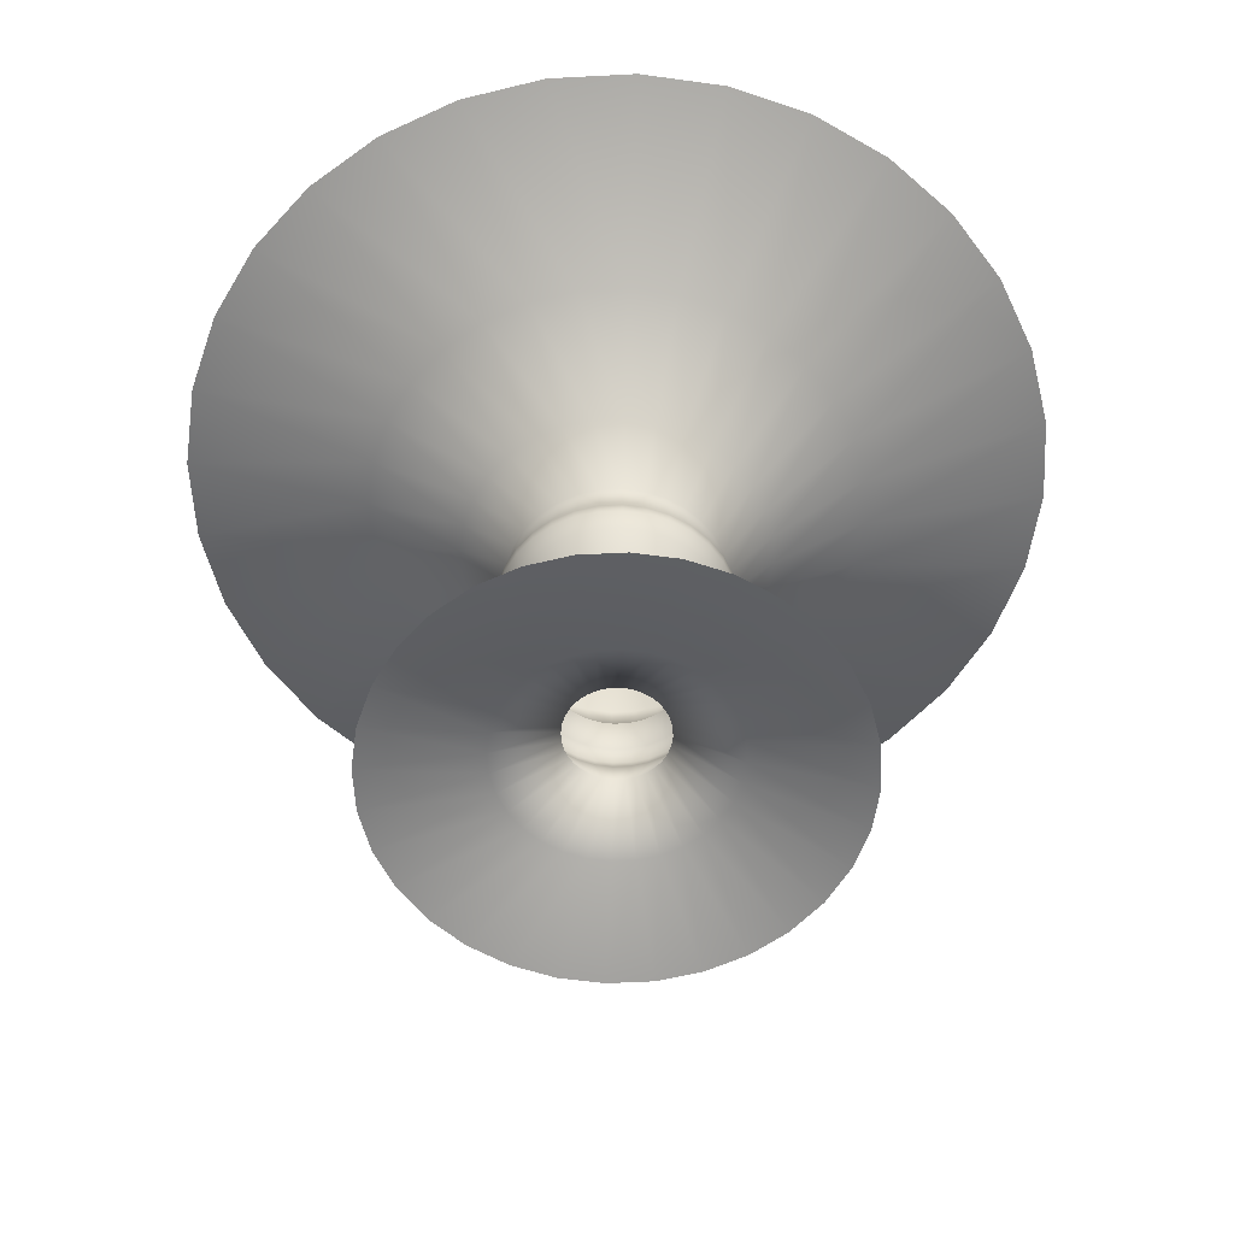
<metadata>
{"format":"obj","ext":"obj","renderer":"f3d","projection":"perspective","resolution":1024,"background":"white","views":[{"elev":-57.4,"azim":-58.8,"up":"+Y"}]}
</metadata>
<code>
o Cylinder
v 3e-06 -0.1723 31.41
v 7e-06 71.05 60.08
v -6.127 -0.1723 30.8
v -11.72 71.05 58.93
v -12.02 -0.1723 29.02
v -22.99 71.05 55.51
v -17.45 -0.1723 26.11
v -33.38 71.05 49.96
v -22.21 -0.1723 22.21
v -42.49 71.05 42.49
v -26.11 -0.1723 17.45
v -49.96 71.05 33.38
v -29.02 -0.1723 12.02
v -55.51 71.05 22.99
v -30.8 -0.1723 6.127
v -58.93 71.05 11.72
v -31.41 -0.1723 -7e-06
v -60.08 71.05 -1.5e-05
v -30.8 -0.1723 -6.127
v -58.93 71.05 -11.72
v -29.02 -0.1723 -12.02
v -55.51 71.05 -22.99
v -26.11 -0.1723 -17.45
v -49.96 71.05 -33.38
v -22.21 -0.1723 -22.21
v -42.49 71.05 -42.49
v -17.45 -0.1723 -26.11
v -33.38 71.05 -49.96
v -12.02 -0.1723 -29.02
v -22.99 71.05 -55.51
v -6.127 -0.1723 -30.8
v -11.72 71.05 -58.93
v 1.3e-05 -0.1723 -31.41
v 2.6e-05 71.05 -60.08
v 6.127 -0.1723 -30.8
v 11.72 71.05 -58.93
v 12.02 -0.1723 -29.02
v 22.99 71.05 -55.51
v 17.45 -0.1723 -26.11
v 33.38 71.05 -49.96
v 22.21 -0.1723 -22.21
v 42.49 71.05 -42.49
v 26.11 -0.1723 -17.45
v 49.96 71.05 -33.38
v 29.02 -0.1723 -12.02
v 55.51 71.05 -22.99
v 30.8 -0.1723 -6.127
v 58.93 71.05 -11.72
v 31.41 -0.1723 2.1e-05
v 60.08 71.05 3.9e-05
v 30.8 -0.1723 6.127
v 58.93 71.05 11.72
v 29.02 -0.1723 12.02
v 55.51 71.05 22.99
v 26.11 -0.1723 17.45
v 49.96 71.05 33.38
v 22.21 -0.1723 22.21
v 42.49 71.05 42.49
v 17.45 -0.1723 26.11
v 33.38 71.05 49.96
v 12.02 -0.1723 29.02
v 22.99 71.05 55.51
v 6.127 -0.1723 30.8
v 11.72 71.05 58.93
v 1e-06 50.37 21.05
v -4.106 50.37 20.64
v -8.055 50.37 19.45
v -11.69 50.37 17.5
v -14.88 50.37 14.88
v -17.5 50.37 11.69
v -19.45 50.37 8.055
v -20.64 50.37 4.106
v -21.05 50.37 -5e-06
v -20.64 50.37 -4.106
v -19.45 50.37 -8.055
v -17.5 50.37 -11.69
v -14.88 50.37 -14.88
v -11.69 50.37 -17.5
v -8.055 50.37 -19.45
v -4.106 50.37 -20.64
v 8e-06 50.37 -21.05
v 4.106 50.37 -20.64
v 8.055 50.37 -19.45
v 11.69 50.37 -17.5
v 14.88 50.37 -14.88
v 17.5 50.37 -11.69
v 19.45 50.37 -8.055
v 20.64 50.37 -4.106
v 21.05 50.37 1.4e-05
v 20.64 50.37 4.106
v 19.45 50.37 8.055
v 17.5 50.37 11.69
v 14.88 50.37 14.88
v 11.69 50.37 17.5
v 8.055 50.37 19.45
v 4.106 50.37 20.64
v -1.331 9.047 6.69
v -2.61 9.047 6.302
v -3.79 9.047 5.672
v -4.823 9.047 4.823
v -5.672 9.047 3.79
v -6.302 9.047 2.61
v -6.69 9.047 1.331
v -6.821 9.047 -1e-06
v -6.69 9.047 -1.331
v -6.302 9.047 -2.61
v -5.672 9.047 -3.79
v -4.823 9.047 -4.823
v -3.79 9.047 -5.672
v -2.61 9.047 -6.302
v -1.331 9.047 -6.69
v 3e-06 9.047 -6.821
v 1.331 9.047 -6.69
v 2.61 9.047 -6.302
v 3.79 9.047 -5.672
v 4.823 9.047 -4.823
v 5.672 9.047 -3.79
v 6.302 9.047 -2.61
v 6.69 9.047 -1.331
v 6.821 9.047 5e-06
v 6.69 9.047 1.331
v 6.302 9.047 2.61
v 5.672 9.047 3.79
v 4.823 9.047 4.823
v 3.79 9.047 5.672
v 2.61 9.047 6.302
v 1.331 9.047 6.69
v 1e-06 9.047 6.821
v -3.045 4.115 15.31
v -5.973 4.115 14.42
v -8.672 4.115 12.98
v -11.04 4.115 11.04
v -12.98 4.115 8.672
v -14.42 4.115 5.973
v -15.31 4.115 3.045
v -15.61 4.115 -3e-06
v -15.31 4.115 -3.045
v -14.42 4.115 -5.973
v -12.98 4.115 -8.672
v -11.04 4.115 -11.04
v -8.672 4.115 -12.98
v -5.973 4.115 -14.42
v -3.045 4.115 -15.31
v 7e-06 4.115 -15.61
v 3.045 4.115 -15.31
v 5.973 4.115 -14.42
v 8.672 4.115 -12.98
v 11.04 4.115 -11.04
v 12.98 4.115 -8.672
v 14.42 4.115 -5.973
v 15.31 4.115 -3.045
v 15.61 4.115 1e-05
v 15.31 4.115 3.045
v 14.42 4.115 5.973
v 12.98 4.115 8.672
v 11.04 4.115 11.04
v 8.672 4.115 12.98
v 5.973 4.115 14.42
v 3.045 4.115 15.31
v 2e-06 4.115 15.61
v 1e-06 24.64 9.311
v -1.816 24.64 9.132
v -3.563 24.64 8.602
v -5.173 24.64 7.742
v -6.584 24.64 6.584
v -7.742 24.64 5.173
v -8.602 24.64 3.563
v -9.132 24.64 1.816
v -9.311 24.64 -2e-06
v -9.132 24.64 -1.816
v -8.602 24.64 -3.563
v -7.742 24.64 -5.173
v -6.584 24.64 -6.584
v -5.173 24.64 -7.742
v -3.563 24.64 -8.602
v -1.816 24.64 -9.132
v 4e-06 24.64 -9.311
v 1.816 24.64 -9.132
v 3.563 24.64 -8.602
v 5.173 24.64 -7.742
v 6.584 24.64 -6.584
v 7.742 24.64 -5.173
v 8.602 24.64 -3.563
v 9.132 24.64 -1.816
v 9.311 24.64 6e-06
v 9.132 24.64 1.816
v 8.602 24.64 3.563
v 7.742 24.64 5.173
v 6.584 24.64 6.584
v 5.173 24.64 7.742
v 3.563 24.64 8.602
v 1.816 24.64 9.132
v 0 40.35 14.45
v -2.819 40.35 14.17
v -5.531 40.35 13.35
v -8.029 40.35 12.02
v -10.22 40.35 10.22
v -12.02 40.35 8.029
v -13.35 40.35 5.531
v -14.17 40.35 2.819
v -14.45 40.35 -3e-06
v -14.17 40.35 -2.819
v -13.35 40.35 -5.531
v -12.02 40.35 -8.029
v -10.22 40.35 -10.22
v -8.029 40.35 -12.02
v -5.531 40.35 -13.35
v -2.819 40.35 -14.17
v 5e-06 40.35 -14.45
v 2.819 40.35 -14.17
v 5.531 40.35 -13.35
v 8.029 40.35 -12.02
v 10.22 40.35 -10.22
v 12.02 40.35 -8.029
v 13.35 40.35 -5.531
v 14.17 40.35 -2.819
v 14.45 40.35 1e-05
v 14.17 40.35 2.82
v 13.35 40.35 5.531
v 12.02 40.35 8.029
v 10.22 40.35 10.22
v 8.029 40.35 12.02
v 5.531 40.35 13.35
v 2.819 40.35 14.17
v 3e-06 61.81 34.09
v -6.651 61.81 33.44
v -13.05 61.81 31.5
v -18.94 61.81 28.35
v -24.11 61.81 24.11
v -28.35 61.81 18.94
v -31.5 61.81 13.05
v -33.44 61.81 6.651
v -34.09 61.81 -9e-06
v -33.44 61.81 -6.651
v -31.5 61.81 -13.05
v -28.35 61.81 -18.94
v -24.11 61.81 -24.11
v -18.94 61.81 -28.35
v -13.05 61.81 -31.5
v -6.651 61.81 -33.44
v 1.4e-05 61.81 -34.09
v 6.651 61.81 -33.44
v 13.05 61.81 -31.5
v 18.94 61.81 -28.35
v 24.11 61.81 -24.11
v 28.35 61.81 -18.94
v 31.5 61.81 -13.05
v 33.44 61.81 -6.651
v 34.09 61.81 2.2e-05
v 33.44 61.81 6.651
v 31.5 61.81 13.05
v 28.35 61.81 18.94
v 24.11 61.81 24.11
v 18.94 61.81 28.35
v 13.05 61.81 31.5
v 6.651 61.81 33.44
v 1e-06 32.92 15.01
v 1e-06 35.49 15.9
v -3.102 35.49 15.6
v -2.928 32.92 14.72
v -6.085 35.49 14.69
v -5.743 32.92 13.87
v -8.834 35.49 13.22
v -8.338 32.92 12.48
v -11.24 35.49 11.24
v -10.61 32.92 10.61
v -13.22 35.49 8.834
v -12.48 32.92 8.338
v -14.69 35.49 6.085
v -13.87 32.92 5.743
v -15.6 35.49 3.102
v -14.72 32.92 2.928
v -15.9 35.49 -4e-06
v -15.01 32.92 -3e-06
v -15.6 35.49 -3.102
v -14.72 32.92 -2.928
v -14.69 35.49 -6.085
v -13.87 32.92 -5.743
v -13.22 35.49 -8.834
v -12.48 32.92 -8.338
v -11.24 35.49 -11.24
v -10.61 32.92 -10.61
v -8.834 35.49 -13.22
v -8.338 32.92 -12.48
v -6.085 35.49 -14.69
v -5.743 32.92 -13.87
v -3.102 35.49 -15.6
v -2.928 32.92 -14.72
v 6e-06 35.49 -15.9
v 6e-06 32.92 -15.01
v 3.102 35.49 -15.6
v 2.928 32.92 -14.72
v 6.085 35.49 -14.69
v 5.743 32.92 -13.87
v 8.834 35.49 -13.22
v 8.338 32.92 -12.48
v 11.24 35.49 -11.24
v 10.61 32.92 -10.61
v 13.22 35.49 -8.834
v 12.48 32.92 -8.338
v 14.69 35.49 -6.085
v 13.87 32.92 -5.743
v 15.6 35.49 -3.102
v 14.72 32.92 -2.928
v 15.9 35.49 1e-05
v 15.01 32.92 1e-05
v 15.6 35.49 3.102
v 14.72 32.92 2.928
v 14.69 35.49 6.085
v 13.87 32.92 5.743
v 13.22 35.49 8.834
v 12.48 32.92 8.338
v 11.24 35.49 11.24
v 10.61 32.92 10.61
v 8.834 35.49 13.22
v 8.338 32.92 12.48
v 6.085 35.49 14.69
v 5.743 32.92 13.87
v 3.102 35.49 15.6
v 2.928 32.92 14.72
v 1e-06 18.49 11.64
v 1e-06 19.82 11.99
v -2.339 19.82 11.76
v -2.27 18.49 11.41
v -4.588 19.82 11.08
v -4.453 18.49 10.75
v -6.66 19.82 9.968
v -6.465 18.49 9.675
v -8.477 19.82 8.477
v -8.228 18.49 8.228
v -9.968 19.82 6.66
v -9.675 18.49 6.465
v -11.08 19.82 4.588
v -10.75 18.49 4.453
v -11.76 19.82 2.339
v -11.41 18.49 2.27
v -11.99 19.82 -3e-06
v -11.64 18.49 -3e-06
v -11.76 19.82 -2.339
v -11.41 18.49 -2.27
v -11.08 19.82 -4.588
v -10.75 18.49 -4.453
v -9.968 19.82 -6.66
v -9.675 18.49 -6.465
v -8.477 19.82 -8.477
v -8.228 18.49 -8.228
v -6.66 19.82 -9.968
v -6.465 18.49 -9.675
v -4.588 19.82 -11.08
v -4.453 18.49 -10.75
v -2.339 19.82 -11.76
v -2.27 18.49 -11.41
v 5e-06 19.82 -11.99
v 5e-06 18.49 -11.64
v 2.339 19.82 -11.76
v 2.27 18.49 -11.41
v 4.588 19.82 -11.08
v 4.453 18.49 -10.75
v 6.66 19.82 -9.968
v 6.465 18.49 -9.675
v 8.477 19.82 -8.477
v 8.228 18.49 -8.228
v 9.968 19.82 -6.66
v 9.675 18.49 -6.465
v 11.08 19.82 -4.588
v 10.75 18.49 -4.453
v 11.76 19.82 -2.339
v 11.41 18.49 -2.27
v 11.99 19.82 8e-06
v 11.64 18.49 8e-06
v 11.76 19.82 2.339
v 11.41 18.49 2.27
v 11.08 19.82 4.588
v 10.75 18.49 4.453
v 9.968 19.82 6.66
v 9.675 18.49 6.465
v 8.477 19.82 8.477
v 8.228 18.49 8.228
v 6.66 19.82 9.968
v 6.465 18.49 9.675
v 4.588 19.82 11.08
v 4.453 18.49 10.75
v 2.339 19.82 11.76
v 2.27 18.49 11.41
v 3.111 36.89 15.64
v 1e-06 36.89 15.95
v -3.111 36.89 15.64
v -6.102 36.89 14.73
v -8.859 36.89 13.26
v -11.28 36.89 11.28
v -13.26 36.89 8.859
v -14.73 36.89 6.102
v -15.64 36.89 3.111
v -15.95 36.89 -4e-06
v -15.64 36.89 -3.111
v -14.73 36.89 -6.102
v -13.26 36.89 -8.859
v -11.28 36.89 -11.28
v -8.859 36.89 -13.26
v -6.102 36.89 -14.73
v -3.111 36.89 -15.64
v 6e-06 36.89 -15.95
v 3.111 36.89 -15.64
v 6.102 36.89 -14.73
v 8.859 36.89 -13.26
v 11.28 36.89 -11.28
v 13.26 36.89 -8.859
v 14.73 36.89 -6.102
v 15.64 36.89 -3.111
v 15.95 36.89 1e-05
v 15.64 36.89 3.111
v 14.73 36.89 6.102
v 13.26 36.89 8.859
v 11.28 36.89 11.28
v 8.859 36.89 13.26
v 6.102 36.89 14.73
v 1e-06 26.42 11.18
v -2.18 26.42 10.96
v 2.18 26.42 10.96
v -4.277 26.42 10.32
v -6.209 26.42 9.292
v -7.902 26.42 7.902
v -9.292 26.42 6.209
v -10.32 26.42 4.277
v -10.96 26.42 2.18
v -11.18 26.42 -3e-06
v -10.96 26.42 -2.18
v -10.32 26.42 -4.277
v -9.292 26.42 -6.209
v -7.902 26.42 -7.902
v -6.209 26.42 -9.292
v -4.277 26.42 -10.32
v -2.18 26.42 -10.96
v 4e-06 26.42 -11.18
v 2.18 26.42 -10.96
v 4.277 26.42 -10.32
v 6.209 26.42 -9.292
v 7.902 26.42 -7.902
v 9.292 26.42 -6.209
v 10.32 26.42 -4.276
v 10.96 26.42 -2.18
v 11.18 26.42 7e-06
v 10.96 26.42 2.18
v 10.32 26.42 4.277
v 9.292 26.42 6.209
v 7.902 26.42 7.902
v 6.209 26.42 9.292
v 4.276 26.42 10.32
v 2.247 22.13 11.3
v 1e-06 22.13 11.52
v -2.247 22.13 11.3
v -4.407 22.13 10.64
v -6.398 22.13 9.576
v -8.144 22.13 8.143
v -9.576 22.13 6.398
v -10.64 22.13 4.407
v -11.3 22.13 2.247
v -11.52 22.13 -3e-06
v -11.3 22.13 -2.247
v -10.64 22.13 -4.407
v -9.576 22.13 -6.398
v -8.144 22.13 -8.144
v -6.398 22.13 -9.576
v -4.407 22.13 -10.64
v -2.247 22.13 -11.3
v 5e-06 22.13 -11.52
v 2.247 22.13 -11.3
v 4.407 22.13 -10.64
v 6.398 22.13 -9.576
v 8.144 22.13 -8.143
v 9.576 22.13 -6.398
v 10.64 22.13 -4.407
v 11.3 22.13 -2.247
v 11.52 22.13 8e-06
v 11.3 22.13 2.247
v 10.64 22.13 4.407
v 9.576 22.13 6.398
v 8.143 22.13 8.144
v 6.398 22.13 9.576
v 4.407 22.13 10.64
v 0 42.74 14.92
v -2.911 42.74 14.64
v -5.71 42.74 13.79
v -8.29 42.74 12.41
v -10.55 42.74 10.55
v -12.41 42.74 8.29
v -13.79 42.74 5.71
v -14.64 42.74 2.911
v -14.92 42.74 -3e-06
v -14.64 42.74 -2.911
v -13.79 42.74 -5.71
v -12.41 42.74 -8.29
v -10.55 42.74 -10.55
v -8.29 42.74 -12.41
v -5.71 42.74 -13.79
v -2.911 42.74 -14.64
v 5e-06 42.74 -14.92
v 2.911 42.74 -14.64
v 5.71 42.74 -13.79
v 8.29 42.74 -12.41
v 10.55 42.74 -10.55
v 12.41 42.74 -8.29
v 13.79 42.74 -5.71
v 14.64 42.74 -2.911
v 14.92 42.74 1e-05
v 14.64 42.74 2.911
v 13.79 42.74 5.71
v 12.41 42.74 8.29
v 10.55 42.74 10.55
v 8.29 42.74 12.41
v 5.71 42.74 13.79
v 2.911 42.74 14.64
f 225 2 4 226
f 226 4 6 227
f 227 6 8 228
f 228 8 10 229
f 229 10 12 230
f 230 12 14 231
f 231 14 16 232
f 232 16 18 233
f 233 18 20 234
f 234 20 22 235
f 235 22 24 236
f 236 24 26 237
f 237 26 28 238
f 238 28 30 239
f 239 30 32 240
f 240 32 34 241
f 241 34 36 242
f 242 36 38 243
f 243 38 40 244
f 244 40 42 245
f 245 42 44 246
f 246 44 46 247
f 247 46 48 248
f 248 48 50 249
f 249 50 52 250
f 250 52 54 251
f 251 54 56 252
f 252 56 58 253
f 253 58 60 254
f 254 60 62 255
f 255 62 64 256
f 256 64 2 225
f 512 96 65 481
f 511 95 96 512
f 510 94 95 511
f 509 93 94 510
f 508 92 93 509
f 507 91 92 508
f 506 90 91 507
f 505 89 90 506
f 504 88 89 505
f 503 87 88 504
f 502 86 87 503
f 501 85 86 502
f 500 84 85 501
f 499 83 84 500
f 498 82 83 499
f 497 81 82 498
f 496 80 81 497
f 495 79 80 496
f 494 78 79 495
f 493 77 78 494
f 492 76 77 493
f 491 75 76 492
f 490 74 75 491
f 489 73 74 490
f 488 72 73 489
f 487 71 72 488
f 486 70 71 487
f 485 69 70 486
f 484 68 69 485
f 483 67 68 484
f 482 66 67 483
f 481 65 66 482
f 160 128 97 129
f 129 97 98 130
f 130 98 99 131
f 131 99 100 132
f 132 100 101 133
f 133 101 102 134
f 134 102 103 135
f 135 103 104 136
f 136 104 105 137
f 137 105 106 138
f 138 106 107 139
f 139 107 108 140
f 140 108 109 141
f 141 109 110 142
f 142 110 111 143
f 143 111 112 144
f 144 112 113 145
f 145 113 114 146
f 146 114 115 147
f 147 115 116 148
f 148 116 117 149
f 149 117 118 150
f 150 118 119 151
f 151 119 120 152
f 152 120 121 153
f 153 121 122 154
f 154 122 123 155
f 155 123 124 156
f 156 124 125 157
f 157 125 126 158
f 158 126 127 159
f 159 127 128 160
f 449 192 161 450
f 451 162 163 452
f 452 163 164 453
f 453 164 165 454
f 454 165 166 455
f 455 166 167 456
f 456 167 168 457
f 457 168 169 458
f 458 169 170 459
f 459 170 171 460
f 460 171 172 461
f 461 172 173 462
f 462 173 174 463
f 463 174 175 464
f 464 175 176 465
f 465 176 177 466
f 466 177 178 467
f 467 178 179 468
f 468 179 180 469
f 469 180 181 470
f 470 181 182 471
f 471 182 183 472
f 472 183 184 473
f 473 184 185 474
f 474 185 186 475
f 475 186 187 476
f 476 187 188 477
f 477 188 189 478
f 478 189 190 479
f 479 190 191 480
f 480 191 192 449
f 128 321 324 97
f 63 159 160 1
f 61 158 159 63
f 59 157 158 61
f 57 156 157 59
f 55 155 156 57
f 53 154 155 55
f 51 153 154 53
f 49 152 153 51
f 47 151 152 49
f 45 150 151 47
f 43 149 150 45
f 41 148 149 43
f 39 147 148 41
f 37 146 147 39
f 35 145 146 37
f 33 144 145 35
f 31 143 144 33
f 29 142 143 31
f 27 141 142 29
f 25 140 141 27
f 23 139 140 25
f 21 138 139 23
f 19 137 138 21
f 17 136 137 19
f 15 135 136 17
f 13 134 135 15
f 11 133 134 13
f 9 132 133 11
f 7 131 132 9
f 5 130 131 7
f 3 129 130 5
f 1 160 129 3
f 97 324 326 98
f 98 326 328 99
f 99 328 330 100
f 100 330 332 101
f 101 332 334 102
f 102 334 336 103
f 103 336 338 104
f 104 338 340 105
f 105 340 342 106
f 106 342 344 107
f 107 344 346 108
f 108 346 348 109
f 109 348 350 110
f 110 350 352 111
f 111 352 354 112
f 112 354 356 113
f 113 356 358 114
f 114 358 360 115
f 115 360 362 116
f 116 362 364 117
f 117 364 366 118
f 118 366 368 119
f 119 368 370 120
f 120 370 372 121
f 121 372 374 122
f 122 374 376 123
f 123 376 378 124
f 124 378 380 125
f 125 380 382 126
f 126 382 384 127
f 450 161 162 451
f 419 320 257 417
f 420 421 164 163
f 421 422 165 164
f 422 423 166 165
f 423 424 167 166
f 424 425 168 167
f 425 426 169 168
f 426 427 170 169
f 427 428 171 170
f 428 429 172 171
f 429 430 173 172
f 430 431 174 173
f 431 432 175 174
f 432 433 176 175
f 433 434 177 176
f 434 435 178 177
f 435 436 179 178
f 436 437 180 179
f 437 438 181 180
f 438 439 182 181
f 439 440 183 182
f 440 441 184 183
f 441 442 185 184
f 442 443 186 185
f 443 444 187 186
f 444 445 188 187
f 445 446 189 188
f 446 447 190 189
f 447 448 191 190
f 448 419 192 191
f 387 194 195 388
f 388 195 196 389
f 389 196 197 390
f 390 197 198 391
f 391 198 199 392
f 392 199 200 393
f 393 200 201 394
f 394 201 202 395
f 395 202 203 396
f 396 203 204 397
f 397 204 205 398
f 398 205 206 399
f 399 206 207 400
f 400 207 208 401
f 401 208 209 402
f 402 209 210 403
f 403 210 211 404
f 404 211 212 405
f 405 212 213 406
f 406 213 214 407
f 407 214 215 408
f 408 215 216 409
f 409 216 217 410
f 410 217 218 411
f 411 218 219 412
f 412 219 220 413
f 413 220 221 414
f 414 221 222 415
f 415 222 223 416
f 416 223 224 385
f 386 193 194 387
f 418 420 163 162
f 96 256 225 65
f 95 255 256 96
f 94 254 255 95
f 93 253 254 94
f 92 252 253 93
f 91 251 252 92
f 90 250 251 91
f 89 249 250 90
f 88 248 249 89
f 87 247 248 88
f 86 246 247 87
f 85 245 246 86
f 84 244 245 85
f 83 243 244 84
f 82 242 243 83
f 81 241 242 82
f 80 240 241 81
f 79 239 240 80
f 78 238 239 79
f 77 237 238 78
f 76 236 237 77
f 75 235 236 76
f 74 234 235 75
f 73 233 234 74
f 72 232 233 73
f 71 231 232 72
f 70 230 231 71
f 69 229 230 70
f 68 228 229 69
f 67 227 228 68
f 66 226 227 67
f 65 225 226 66
f 385 224 193 386
f 258 259 260 257
f 259 261 262 260
f 261 263 264 262
f 263 265 266 264
f 265 267 268 266
f 267 269 270 268
f 269 271 272 270
f 271 273 274 272
f 273 275 276 274
f 275 277 278 276
f 277 279 280 278
f 279 281 282 280
f 281 283 284 282
f 283 285 286 284
f 285 287 288 286
f 287 289 290 288
f 289 291 292 290
f 291 293 294 292
f 293 295 296 294
f 295 297 298 296
f 297 299 300 298
f 299 301 302 300
f 301 303 304 302
f 303 305 306 304
f 305 307 308 306
f 307 309 310 308
f 309 311 312 310
f 311 313 314 312
f 313 315 316 314
f 315 317 318 316
f 317 319 320 318
f 319 258 257 320
f 417 418 162 161
f 322 323 324 321
f 323 325 326 324
f 325 327 328 326
f 327 329 330 328
f 329 331 332 330
f 331 333 334 332
f 333 335 336 334
f 335 337 338 336
f 337 339 340 338
f 339 341 342 340
f 341 343 344 342
f 343 345 346 344
f 345 347 348 346
f 347 349 350 348
f 349 351 352 350
f 351 353 354 352
f 353 355 356 354
f 355 357 358 356
f 357 359 360 358
f 359 361 362 360
f 361 363 364 362
f 363 365 366 364
f 365 367 368 366
f 367 369 370 368
f 369 371 372 370
f 371 373 374 372
f 373 375 376 374
f 375 377 378 376
f 377 379 380 378
f 379 381 382 380
f 381 383 384 382
f 383 322 321 384
f 127 384 321 128
f 319 385 386 258
f 258 386 387 259
f 317 416 385 319
f 315 415 416 317
f 313 414 415 315
f 311 413 414 313
f 309 412 413 311
f 307 411 412 309
f 305 410 411 307
f 303 409 410 305
f 301 408 409 303
f 299 407 408 301
f 297 406 407 299
f 295 405 406 297
f 293 404 405 295
f 291 403 404 293
f 289 402 403 291
f 287 401 402 289
f 285 400 401 287
f 283 399 400 285
f 281 398 399 283
f 279 397 398 281
f 277 396 397 279
f 275 395 396 277
f 273 394 395 275
f 271 393 394 273
f 269 392 393 271
f 267 391 392 269
f 265 390 391 267
f 263 389 390 265
f 261 388 389 263
f 259 387 388 261
f 257 260 418 417
f 260 262 420 418
f 318 320 419 448
f 316 318 448 447
f 314 316 447 446
f 312 314 446 445
f 310 312 445 444
f 308 310 444 443
f 306 308 443 442
f 304 306 442 441
f 302 304 441 440
f 300 302 440 439
f 298 300 439 438
f 296 298 438 437
f 294 296 437 436
f 292 294 436 435
f 290 292 435 434
f 288 290 434 433
f 286 288 433 432
f 284 286 432 431
f 282 284 431 430
f 280 282 430 429
f 278 280 429 428
f 276 278 428 427
f 274 276 427 426
f 272 274 426 425
f 270 272 425 424
f 268 270 424 423
f 266 268 423 422
f 264 266 422 421
f 262 264 421 420
f 192 419 417 161
f 322 450 451 323
f 381 480 449 383
f 379 479 480 381
f 377 478 479 379
f 375 477 478 377
f 373 476 477 375
f 371 475 476 373
f 369 474 475 371
f 367 473 474 369
f 365 472 473 367
f 363 471 472 365
f 361 470 471 363
f 359 469 470 361
f 357 468 469 359
f 355 467 468 357
f 353 466 467 355
f 351 465 466 353
f 349 464 465 351
f 347 463 464 349
f 345 462 463 347
f 343 461 462 345
f 341 460 461 343
f 339 459 460 341
f 337 458 459 339
f 335 457 458 337
f 333 456 457 335
f 331 455 456 333
f 329 454 455 331
f 327 453 454 329
f 325 452 453 327
f 323 451 452 325
f 383 449 450 322
f 193 481 482 194
f 194 482 483 195
f 195 483 484 196
f 196 484 485 197
f 197 485 486 198
f 198 486 487 199
f 199 487 488 200
f 200 488 489 201
f 201 489 490 202
f 202 490 491 203
f 203 491 492 204
f 204 492 493 205
f 205 493 494 206
f 206 494 495 207
f 207 495 496 208
f 208 496 497 209
f 209 497 498 210
f 210 498 499 211
f 211 499 500 212
f 212 500 501 213
f 213 501 502 214
f 214 502 503 215
f 215 503 504 216
f 216 504 505 217
f 217 505 506 218
f 218 506 507 219
f 219 507 508 220
f 220 508 509 221
f 221 509 510 222
f 222 510 511 223
f 223 511 512 224
f 224 512 481 193

</code>
